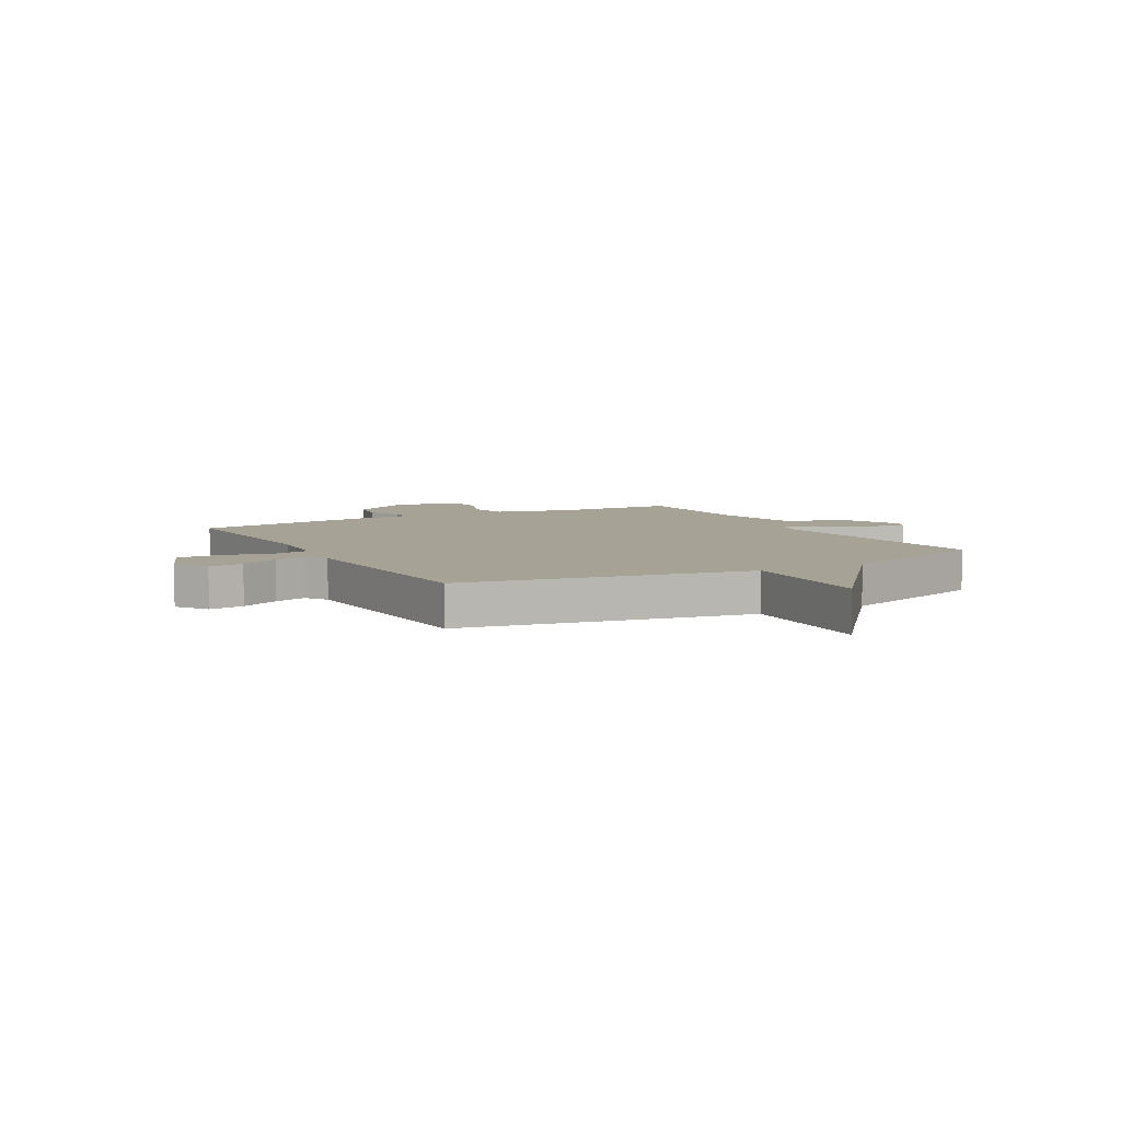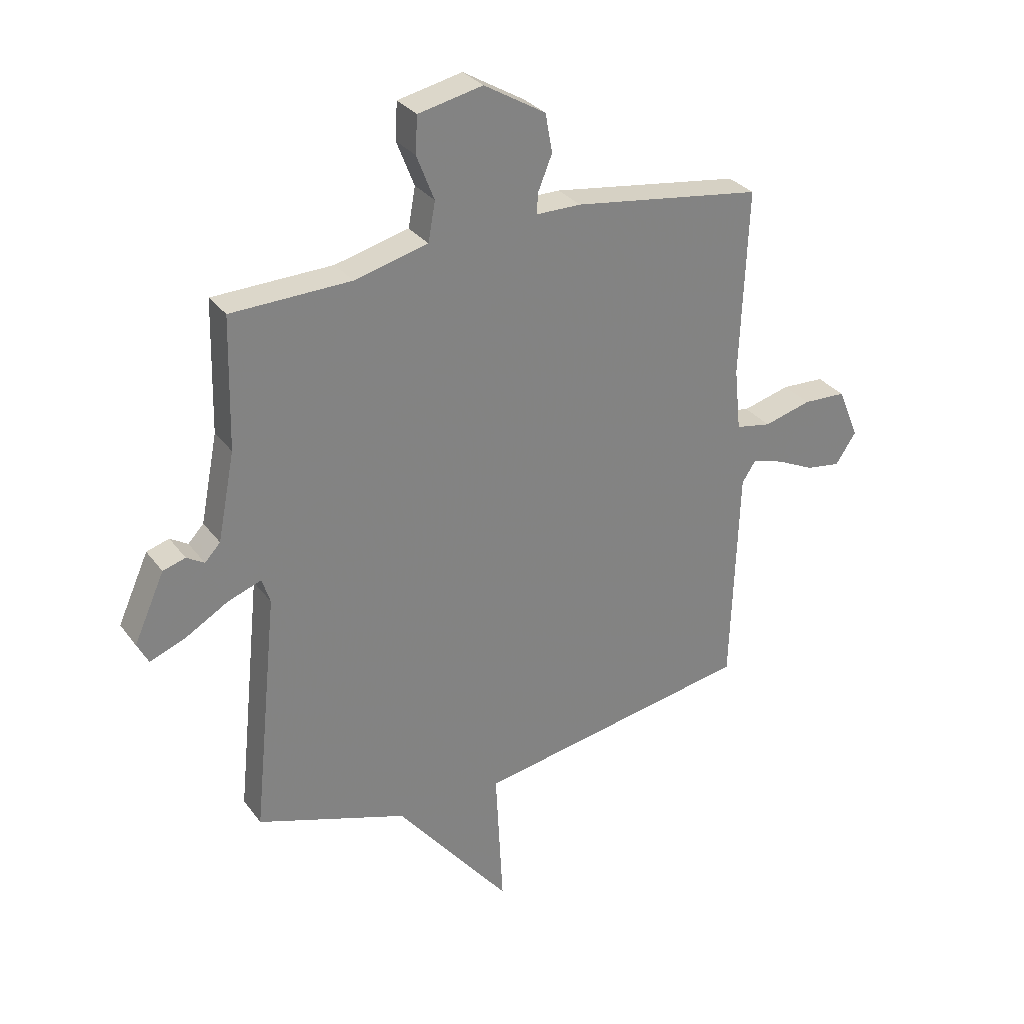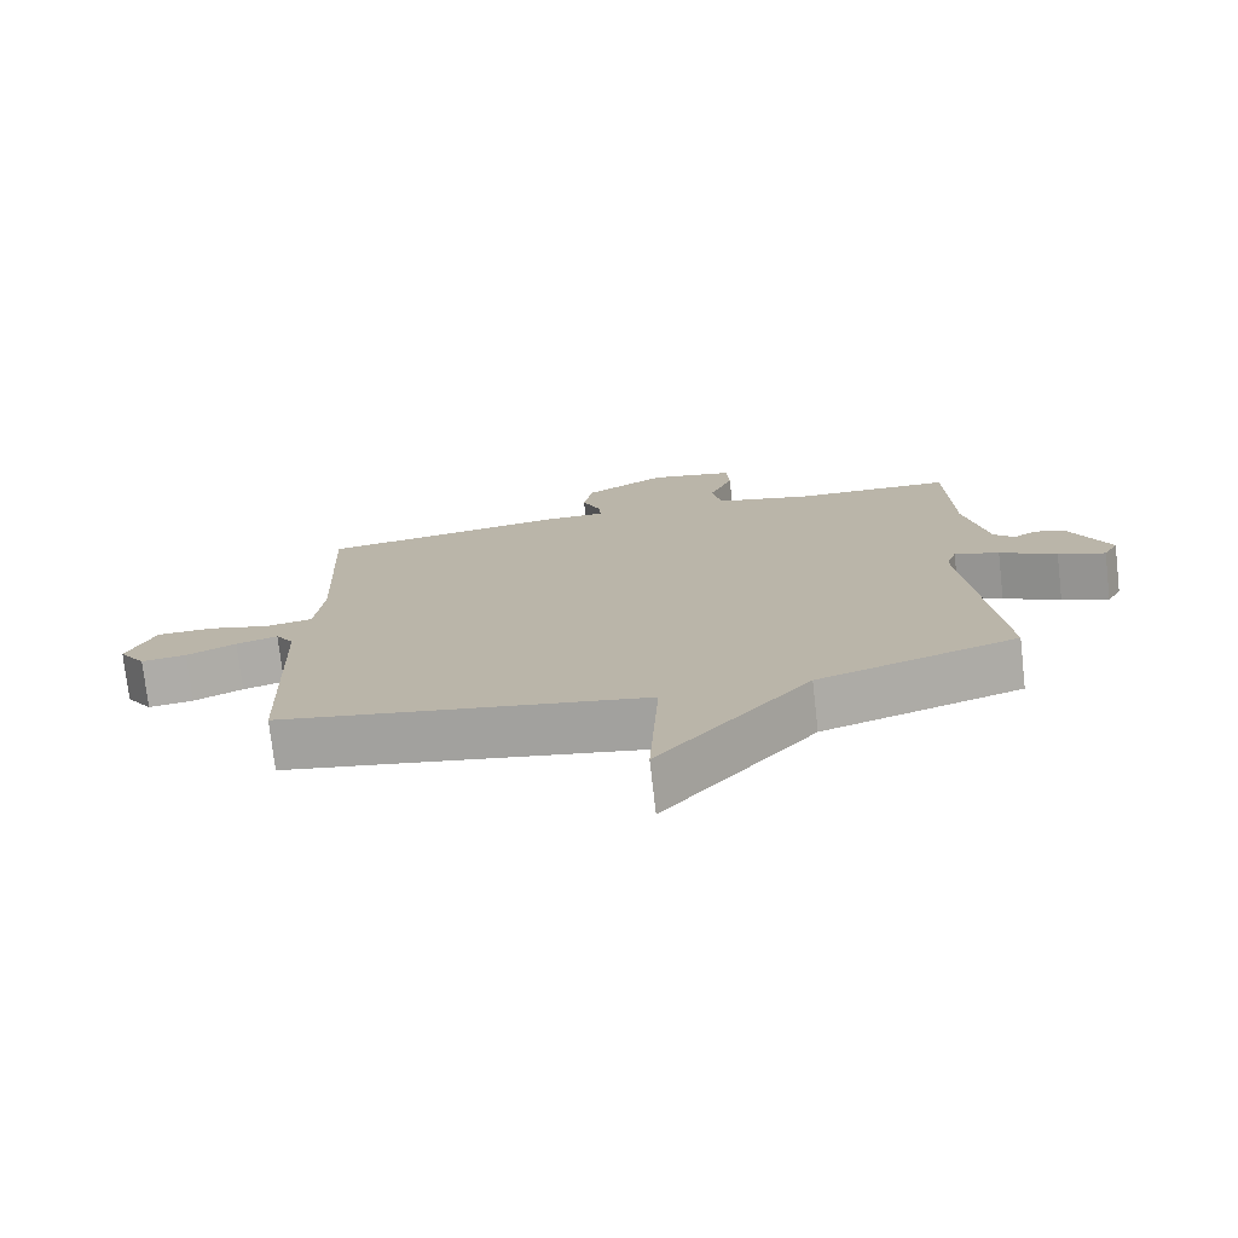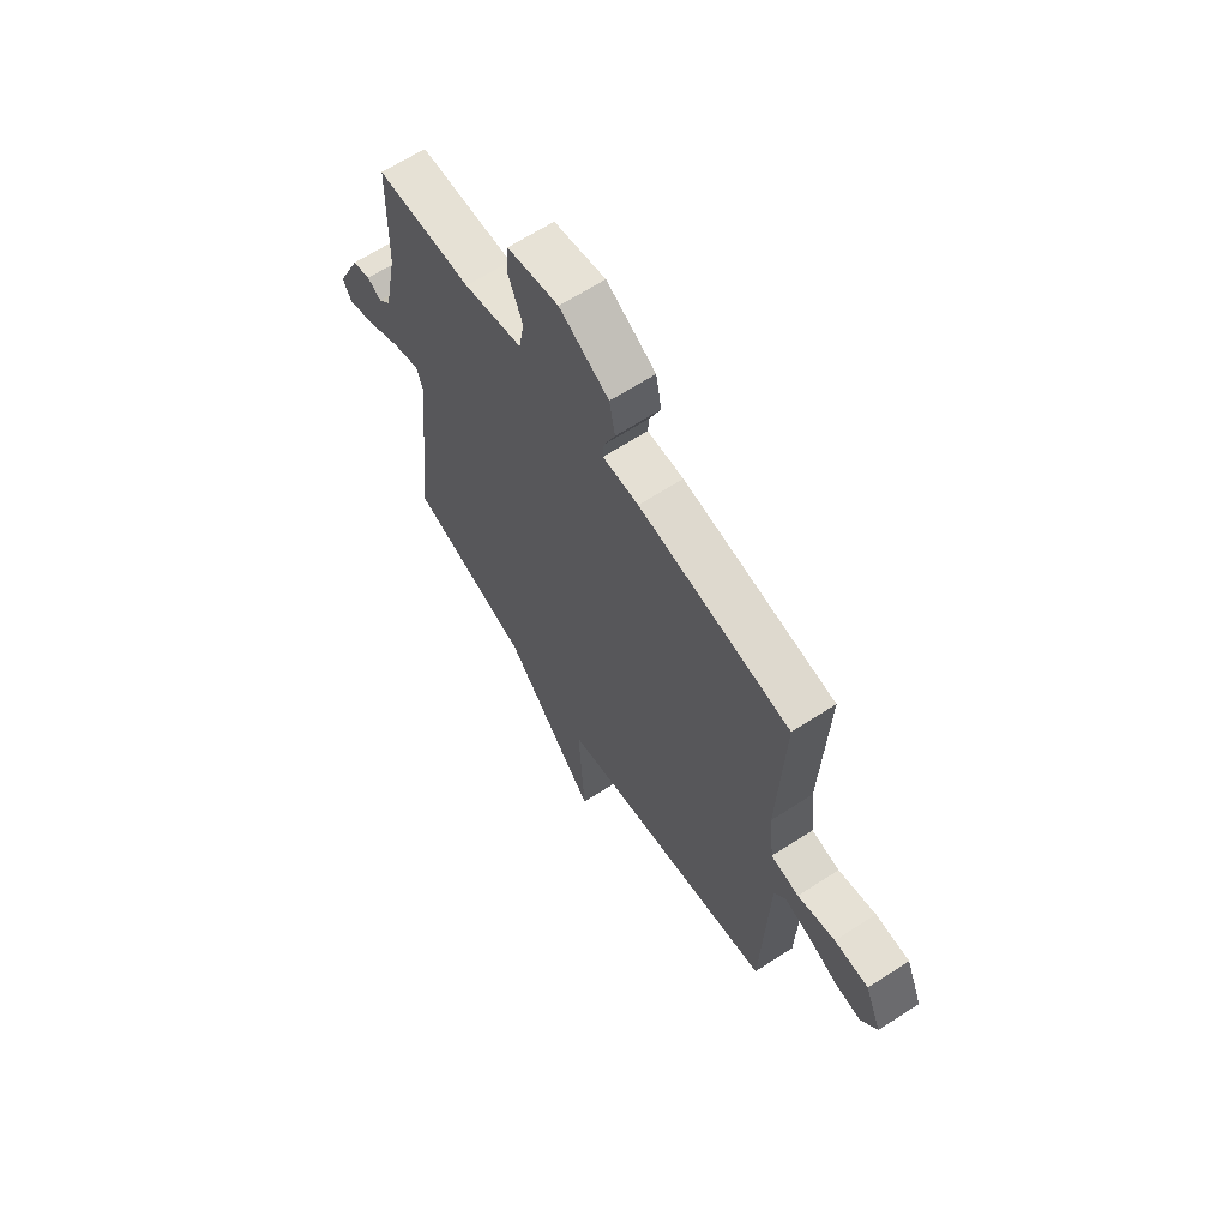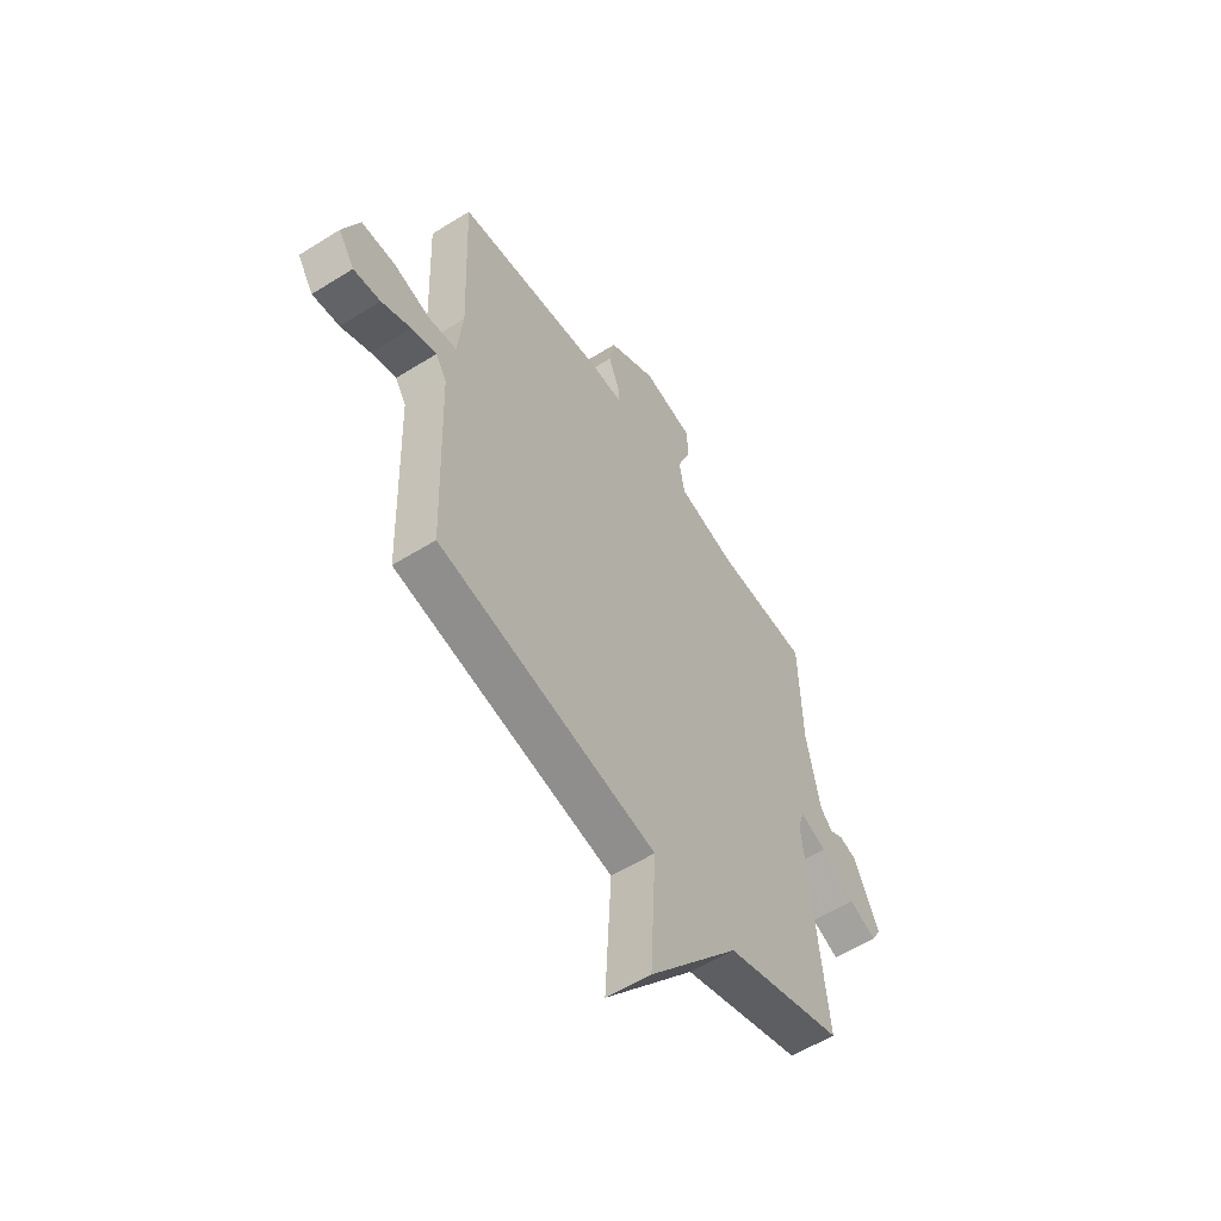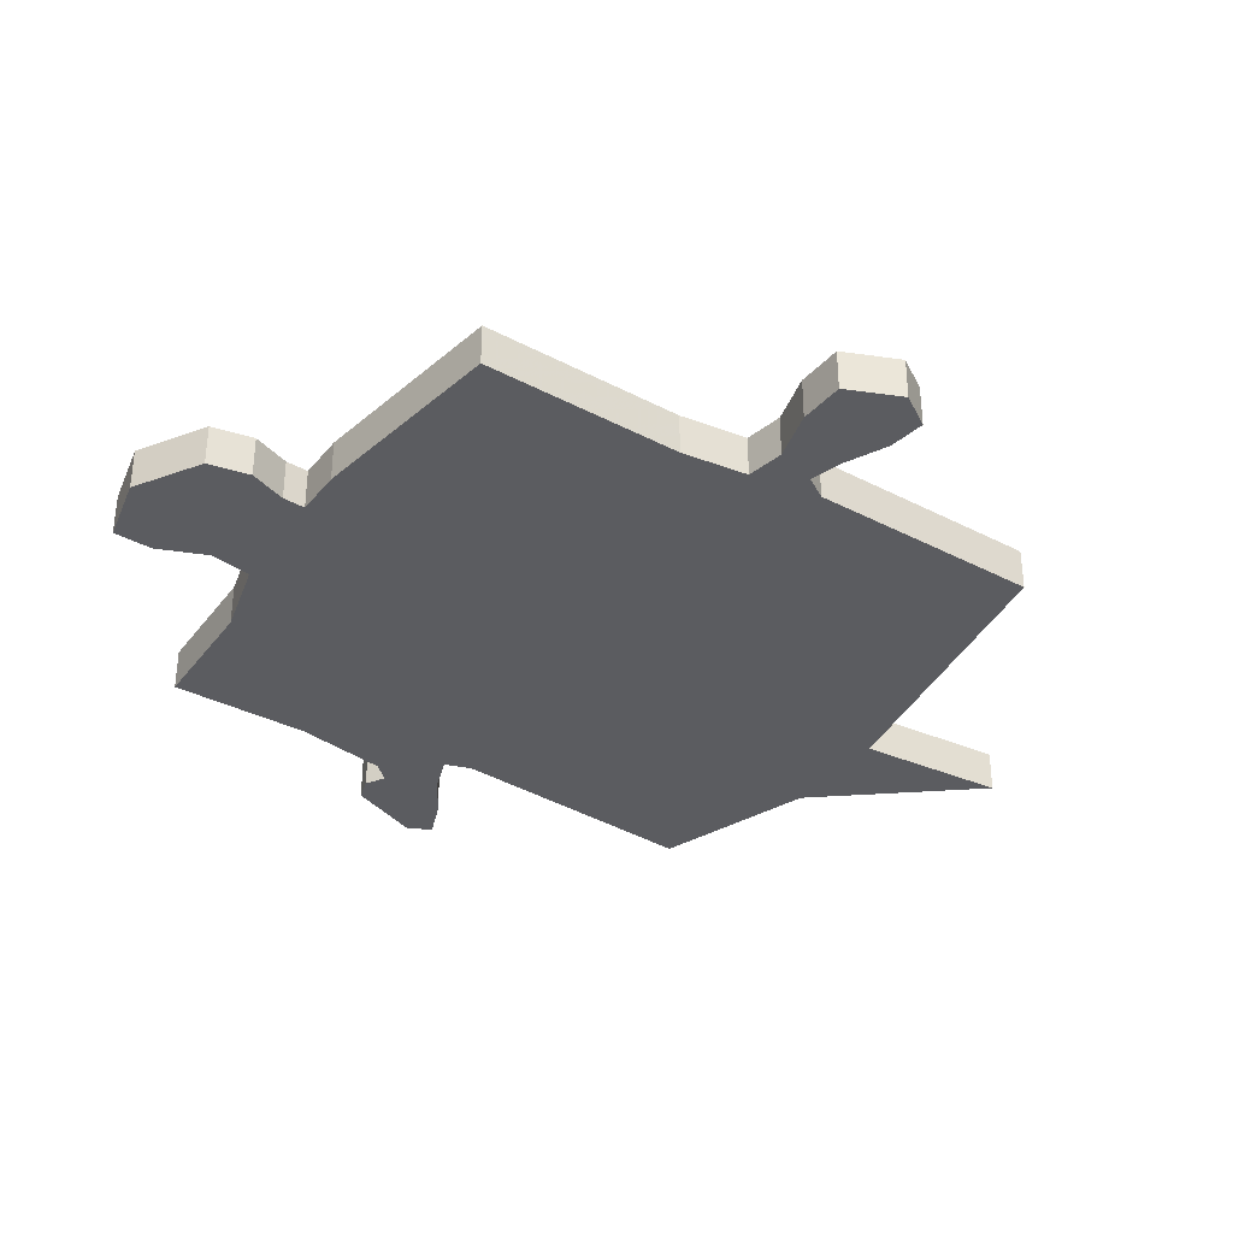
<metadata>
{"format":"obj","ext":"obj","renderer":"f3d","projection":"perspective","resolution":1024,"background":"white","views":[{"elev":6.3,"azim":150.9,"up":"+Y"},{"elev":30.3,"azim":-29.6,"up":"+Z"},{"elev":-75.5,"azim":-173.5,"up":"+Z"},{"elev":65.4,"azim":56.9,"up":"+Z"},{"elev":-57.3,"azim":123.1,"up":"+Z"},{"elev":-34.6,"azim":56.8,"up":"+Y"}]}
</metadata>
<code>
v -0.5 0.07 -0.5
v -0.454 0.07 -0.049
v -0.469 0.07 -0.002
v -0.532 0.07 -0.025
v -0.612 0.07 -0.072
v -0.678 0.07 -0.098
v -0.699 0.07 -0.058
v -0.642 0.07 0.069
v -0.6 0.07 0.082
v -0.567 0.07 0.062
v -0.538 0.07 0.093
v -0.506 0.07 0.256
v -0.5 0.07 0.5
v -0.277 0.07 0.507
v -0.14 0.07 0.542
v -0.127 0.07 0.615
v -0.16 0.07 0.699
v -0.156 0.07 0.767
v -0.036 0.07 0.793
v 0.079 0.07 0.725
v 0.092 0.07 0.653
v 0.066 0.07 0.589
v 0.063 0.07 0.55
v 0.147 0.07 0.55
v 0.5 0.07 0.5
v 0.486 0.07 0.15
v 0.498 0.07 0.034
v 0.564 0.07 0.022
v 0.652 0.07 0.046
v 0.732 0.07 0.043
v 0.771 0.07 -0.052
v 0.733 0.07 -0.109
v 0.669 0.07 -0.1
v 0.599 0.07 -0.067
v 0.54 0.07 -0.049
v 0.514 0.07 -0.089
v 0.5 0.07 -0.5
v -0.019 0.07 -0.593
v -0.005 0.07 -0.858
v -0.219 0.07 -0.593
v -0.5 0 -0.5
v -0.454 0 -0.049
v -0.469 0 -0.002
v -0.532 0 -0.025
v -0.612 0 -0.072
v -0.678 0 -0.098
v -0.699 0 -0.058
v -0.642 0 0.069
v -0.6 0 0.082
v -0.567 0 0.062
v -0.538 0 0.093
v -0.506 0 0.256
v -0.5 0 0.5
v -0.277 0 0.507
v -0.14 0 0.542
v -0.127 0 0.615
v -0.16 0 0.699
v -0.156 0 0.767
v -0.036 0 0.793
v 0.079 0 0.725
v 0.092 0 0.653
v 0.066 0 0.589
v 0.063 0 0.55
v 0.147 0 0.55
v 0.5 0 0.5
v 0.486 0 0.15
v 0.498 0 0.034
v 0.564 0 0.022
v 0.652 0 0.046
v 0.732 0 0.043
v 0.771 0 -0.052
v 0.733 0 -0.109
v 0.669 0 -0.1
v 0.599 0 -0.067
v 0.54 0 -0.049
v 0.514 0 -0.089
v 0.5 0 -0.5
v -0.019 0 -0.593
v -0.005 0 -0.858
v -0.219 0 -0.593
f 38 39 40
f 40 1 2
f 38 40 2
f 37 38 2
f 36 37 2
f 35 36 2 3
f 32 33 34
f 31 32 34
f 30 31 34
f 29 30 34
f 28 29 34
f 27 28 34 35
f 23 24 25 26
f 23 26 27
f 20 21 22
f 19 20 22
f 18 19 22
f 17 18 22
f 16 17 22
f 15 16 22 23
f 27 35 3
f 23 27 3
f 15 23 3
f 14 15 3
f 8 9 10
f 7 8 10
f 6 7 10
f 5 6 10
f 4 5 10
f 4 10 11
f 3 4 11 12
f 3 12 13 14
f 80 79 78
f 42 41 80
f 42 80 78
f 42 78 77
f 42 77 76
f 43 42 76 75
f 74 73 72
f 74 72 71
f 74 71 70
f 74 70 69
f 74 69 68
f 75 74 68 67
f 66 65 64 63
f 67 66 63
f 62 61 60
f 62 60 59
f 62 59 58
f 62 58 57
f 62 57 56
f 63 62 56 55
f 43 75 67
f 43 67 63
f 43 63 55
f 43 55 54
f 50 49 48
f 50 48 47
f 50 47 46
f 50 46 45
f 50 45 44
f 51 50 44
f 52 51 44 43
f 54 53 52 43
f 1 41 42 2
f 2 42 43 3
f 3 43 44 4
f 4 44 45 5
f 5 45 46 6
f 6 46 47 7
f 7 47 48 8
f 8 48 49 9
f 9 49 50 10
f 10 50 51 11
f 11 51 52 12
f 12 52 53 13
f 13 53 54 14
f 14 54 55 15
f 15 55 56 16
f 16 56 57 17
f 17 57 58 18
f 18 58 59 19
f 19 59 60 20
f 20 60 61 21
f 21 61 62 22
f 22 62 63 23
f 23 63 64 24
f 24 64 65 25
f 25 65 66 26
f 26 66 67 27
f 27 67 68 28
f 28 68 69 29
f 29 69 70 30
f 30 70 71 31
f 31 71 72 32
f 32 72 73 33
f 33 73 74 34
f 34 74 75 35
f 35 75 76 36
f 36 76 77 37
f 37 77 78 38
f 38 78 79 39
f 39 79 80 40
f 40 80 41 1

</code>
